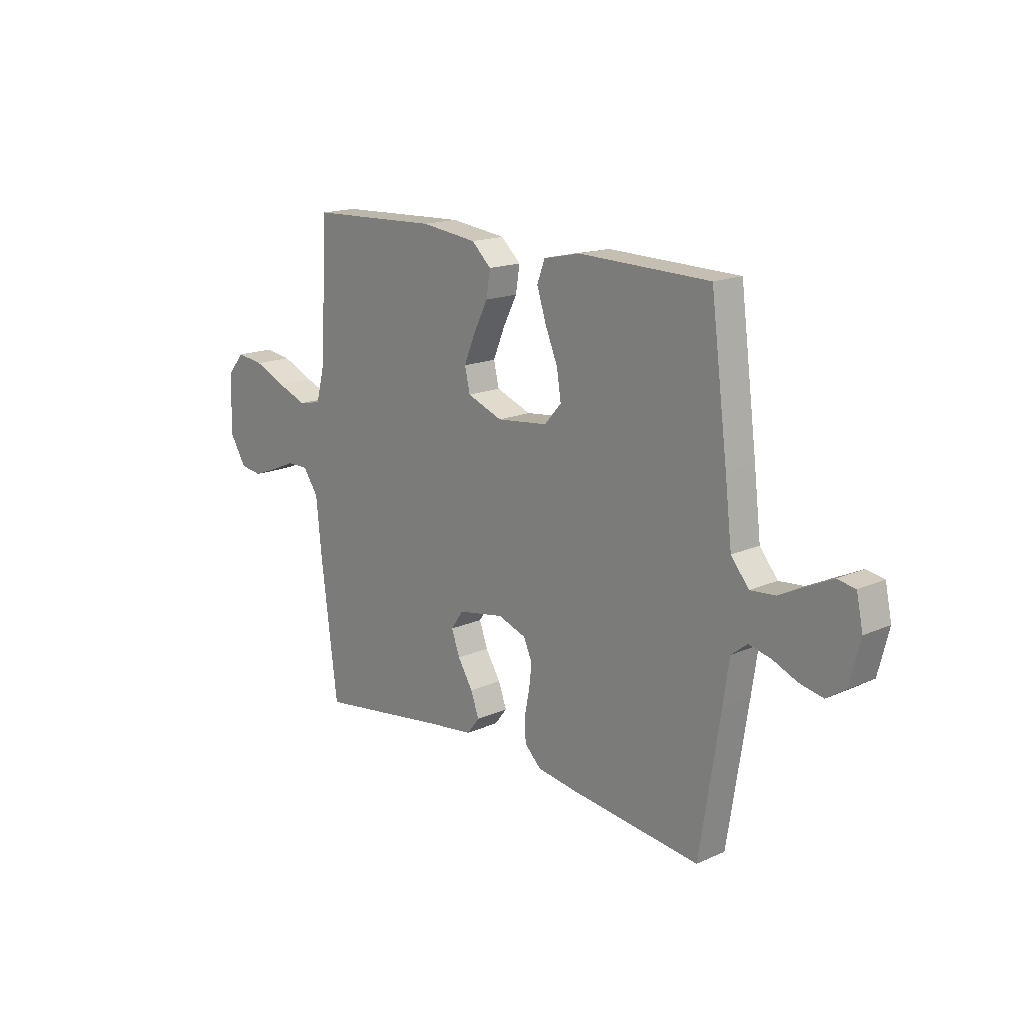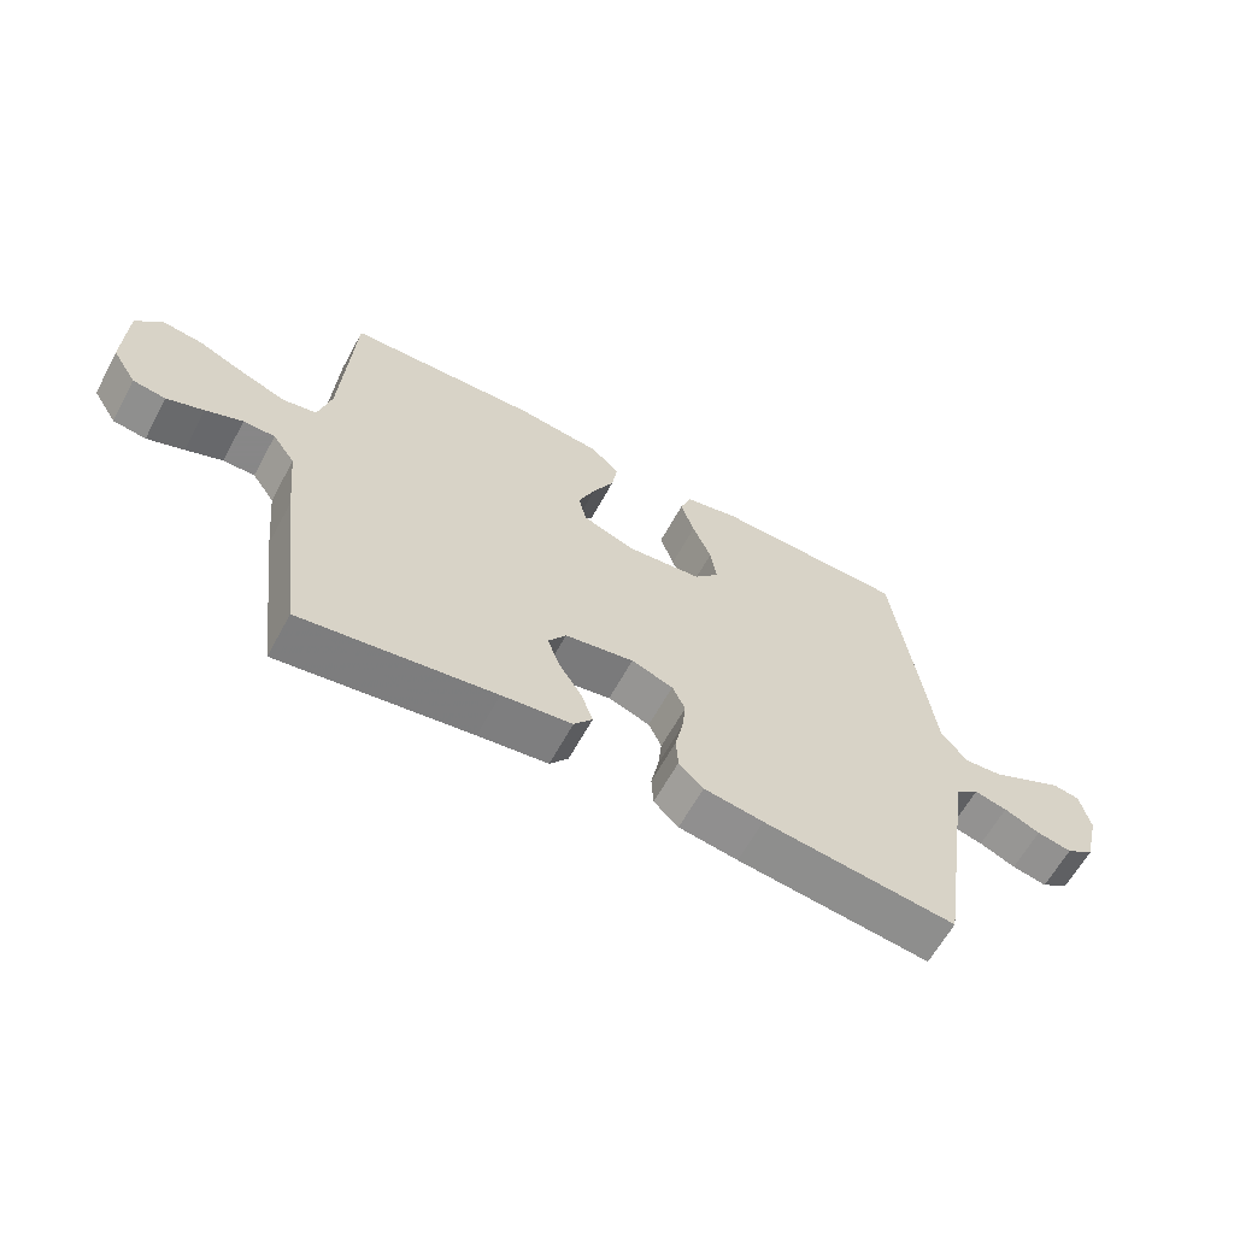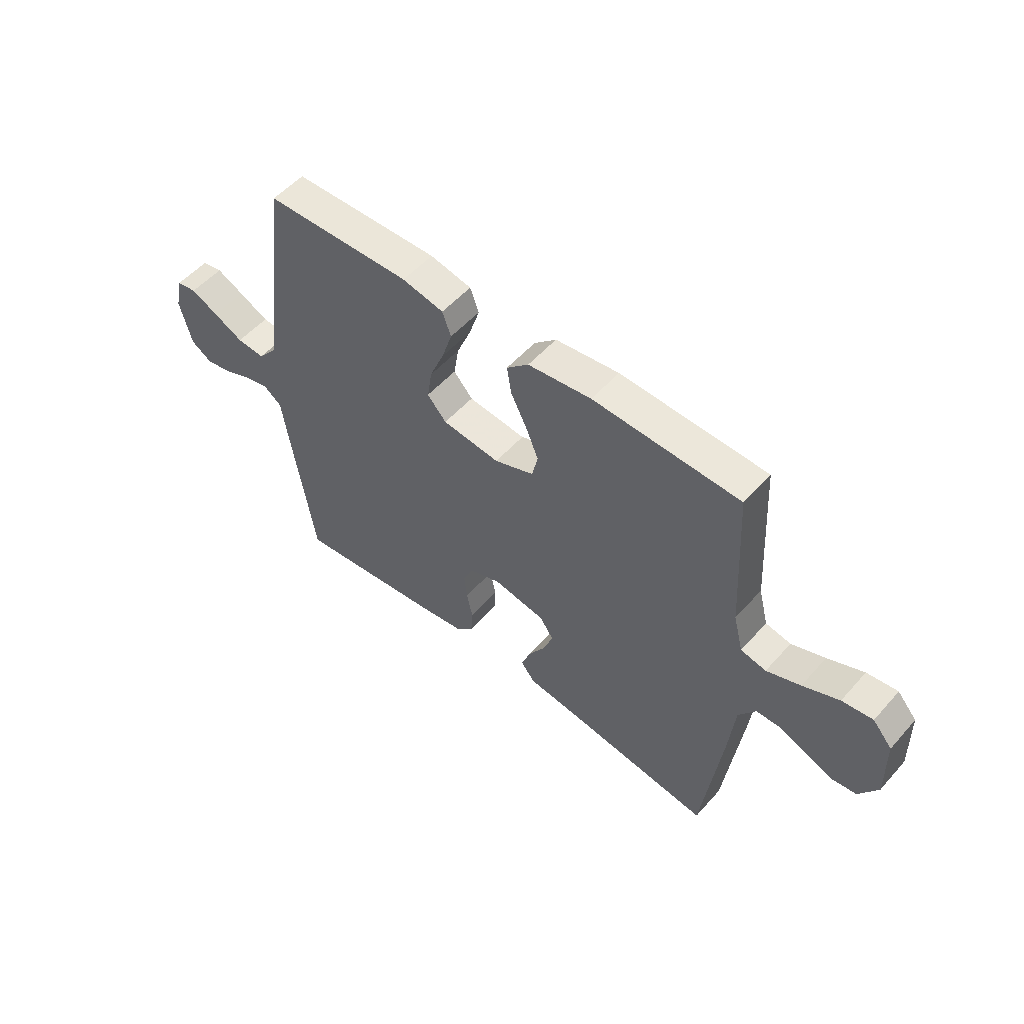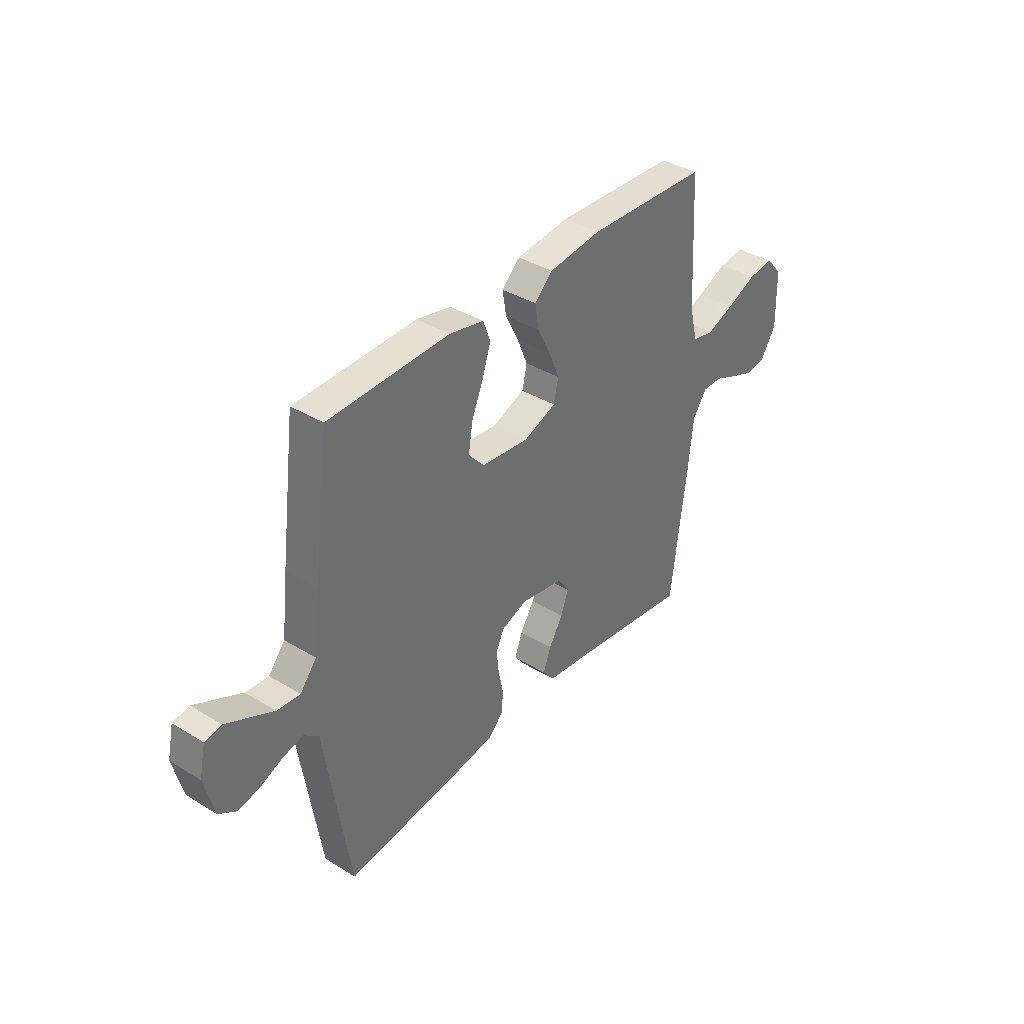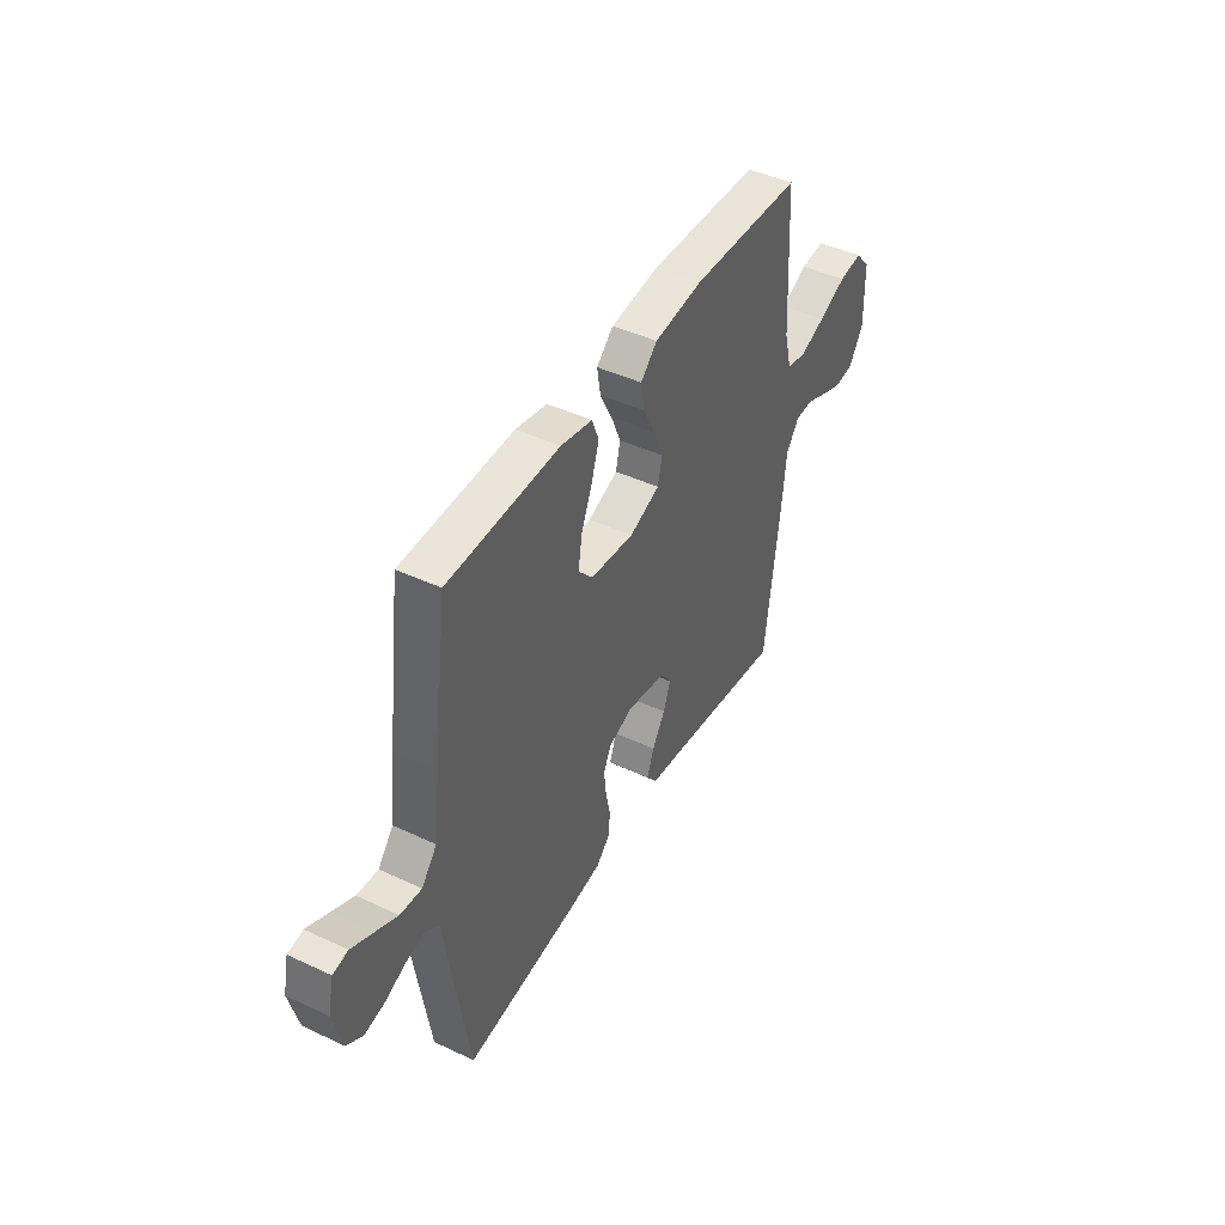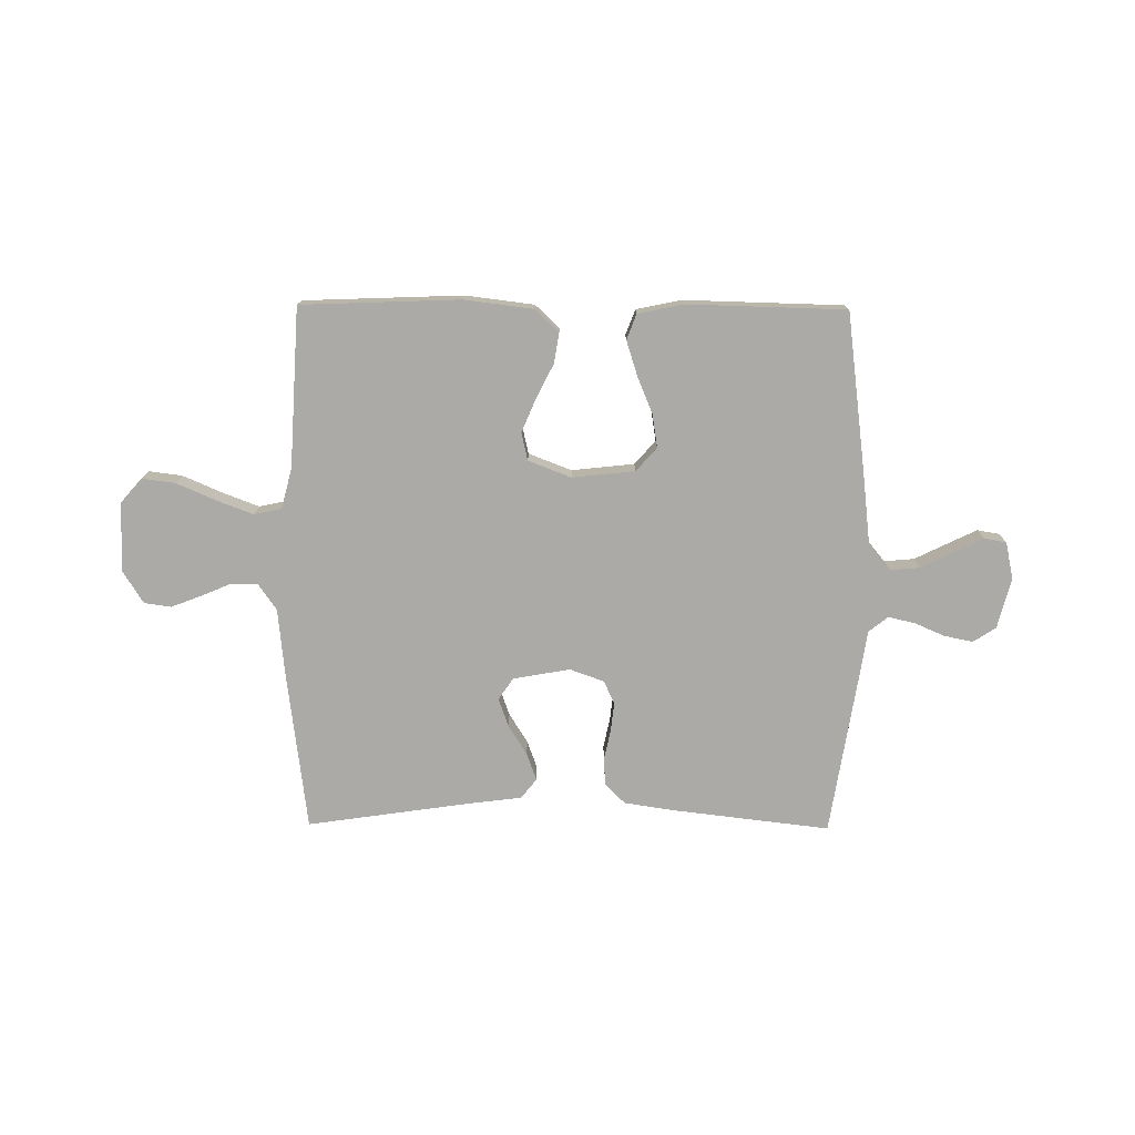
<metadata>
{"format":"obj","ext":"obj","renderer":"f3d","projection":"perspective","resolution":1024,"background":"white","views":[{"elev":16.5,"azim":47.8,"up":"+Z"},{"elev":-62.6,"azim":-28.5,"up":"+Z"},{"elev":53.5,"azim":-139.5,"up":"+Z"},{"elev":37.6,"azim":128.0,"up":"+Z"},{"elev":44.4,"azim":118.7,"up":"+Z"},{"elev":-76.1,"azim":-0.5,"up":"+Y"}]}
</metadata>
<code>
v 0.5 0.07 0.5
v 0.539 0.07 0.2
v 0.555 0.07 0.065
v 0.596 0.07 0.015
v 0.653 0.07 0.02
v 0.714 0.07 0.05
v 0.77 0.07 0.077
v 0.811 0.07 0.07
v 0.826 0.07 0
v 0.802 0.07 -0.095
v 0.759 0.07 -0.123
v 0.705 0.07 -0.112
v 0.649 0.07 -0.088
v 0.598 0.07 -0.076
v 0.561 0.07 -0.105
v 0.547 0.07 -0.2
v 0.5 0.07 -0.5
v 0.2 0.07 -0.465
v 0.108 0.07 -0.451
v 0.07 0.07 -0.414
v 0.067 0.07 -0.362
v 0.079 0.07 -0.305
v 0.085 0.07 -0.251
v 0.065 0.07 -0.207
v 0 0.07 -0.184
v -0.107 0.07 -0.203
v -0.135 0.07 -0.244
v -0.116 0.07 -0.297
v -0.081 0.07 -0.353
v -0.062 0.07 -0.405
v -0.091 0.07 -0.442
v -0.2 0.07 -0.456
v -0.5 0.07 -0.5
v -0.538 0.07 -0.2
v -0.551 0.07 -0.072
v -0.586 0.07 -0.022
v -0.635 0.07 -0.022
v -0.692 0.07 -0.046
v -0.749 0.07 -0.068
v -0.8 0.07 -0.061
v -0.838 0.07 0
v -0.835 0.07 0.131
v -0.795 0.07 0.177
v -0.732 0.07 0.169
v -0.658 0.07 0.137
v -0.589 0.07 0.111
v -0.537 0.07 0.122
v -0.517 0.07 0.2
v -0.5 0.07 0.5
v -0.2 0.07 0.512
v -0.07 0.07 0.496
v -0.025 0.07 0.454
v -0.034 0.07 0.397
v -0.067 0.07 0.332
v -0.093 0.07 0.269
v -0.081 0.07 0.217
v 0 0.07 0.186
v 0.118 0.07 0.199
v 0.157 0.07 0.243
v 0.147 0.07 0.306
v 0.118 0.07 0.376
v 0.097 0.07 0.441
v 0.115 0.07 0.489
v 0.2 0.07 0.507
v 0.5 0 0.5
v 0.539 0 0.2
v 0.555 0 0.065
v 0.596 0 0.015
v 0.653 0 0.02
v 0.714 0 0.05
v 0.77 0 0.077
v 0.811 0 0.07
v 0.826 0 0
v 0.802 0 -0.095
v 0.759 0 -0.123
v 0.705 0 -0.112
v 0.649 0 -0.088
v 0.598 0 -0.076
v 0.561 0 -0.105
v 0.547 0 -0.2
v 0.5 0 -0.5
v 0.2 0 -0.465
v 0.108 0 -0.451
v 0.07 0 -0.414
v 0.067 0 -0.362
v 0.079 0 -0.305
v 0.085 0 -0.251
v 0.065 0 -0.207
v 0 0 -0.184
v -0.107 0 -0.203
v -0.135 0 -0.244
v -0.116 0 -0.297
v -0.081 0 -0.353
v -0.062 0 -0.405
v -0.091 0 -0.442
v -0.2 0 -0.456
v -0.5 0 -0.5
v -0.538 0 -0.2
v -0.551 0 -0.072
v -0.586 0 -0.022
v -0.635 0 -0.022
v -0.692 0 -0.046
v -0.749 0 -0.068
v -0.8 0 -0.061
v -0.838 0 0
v -0.835 0 0.131
v -0.795 0 0.177
v -0.732 0 0.169
v -0.658 0 0.137
v -0.589 0 0.111
v -0.537 0 0.122
v -0.517 0 0.2
v -0.5 0 0.5
v -0.2 0 0.512
v -0.07 0 0.496
v -0.025 0 0.454
v -0.034 0 0.397
v -0.067 0 0.332
v -0.093 0 0.269
v -0.081 0 0.217
v 0 0 0.186
v 0.118 0 0.199
v 0.157 0 0.243
v 0.147 0 0.306
v 0.118 0 0.376
v 0.097 0 0.441
v 0.115 0 0.489
v 0.2 0 0.507
f 60 61 62 63
f 60 63 64 1
f 51 52 53 54
f 51 54 55
f 48 49 50 51
f 47 48 51 55
f 42 43 44 45
f 42 45 46
f 41 42 46
f 40 41 46 47
f 37 38 39 40
f 32 33 34 35
f 32 35 36
f 31 32 36
f 28 29 30 31
f 27 28 31 36
f 26 27 36
f 25 26 36
f 19 20 21 22
f 19 22 23
f 18 19 23
f 15 16 17 18
f 15 18 23 24
f 10 11 12 13
f 10 13 14
f 9 10 14
f 8 9 14
f 5 6 7 8
f 5 8 14
f 4 5 14 15
f 60 1 2 3
f 59 60 3 4
f 40 47 55 56
f 37 40 56 57
f 36 37 57 58
f 4 15 24 25
f 58 59 4 25
f 25 36 58
f 127 126 125 124
f 65 128 127 124
f 118 117 116 115
f 119 118 115
f 115 114 113 112
f 119 115 112 111
f 109 108 107 106
f 110 109 106
f 110 106 105
f 111 110 105 104
f 104 103 102 101
f 99 98 97 96
f 100 99 96
f 100 96 95
f 95 94 93 92
f 100 95 92 91
f 100 91 90
f 100 90 89
f 86 85 84 83
f 87 86 83
f 87 83 82
f 82 81 80 79
f 88 87 82 79
f 77 76 75 74
f 78 77 74
f 78 74 73
f 78 73 72
f 72 71 70 69
f 78 72 69
f 79 78 69 68
f 67 66 65 124
f 68 67 124 123
f 120 119 111 104
f 121 120 104 101
f 122 121 101 100
f 89 88 79 68
f 89 68 123 122
f 122 100 89
f 1 65 66 2
f 2 66 67 3
f 3 67 68 4
f 4 68 69 5
f 5 69 70 6
f 6 70 71 7
f 7 71 72 8
f 8 72 73 9
f 9 73 74 10
f 10 74 75 11
f 11 75 76 12
f 12 76 77 13
f 13 77 78 14
f 14 78 79 15
f 15 79 80 16
f 16 80 81 17
f 17 81 82 18
f 18 82 83 19
f 19 83 84 20
f 20 84 85 21
f 21 85 86 22
f 22 86 87 23
f 23 87 88 24
f 24 88 89 25
f 25 89 90 26
f 26 90 91 27
f 27 91 92 28
f 28 92 93 29
f 29 93 94 30
f 30 94 95 31
f 31 95 96 32
f 32 96 97 33
f 33 97 98 34
f 34 98 99 35
f 35 99 100 36
f 36 100 101 37
f 37 101 102 38
f 38 102 103 39
f 39 103 104 40
f 40 104 105 41
f 41 105 106 42
f 42 106 107 43
f 43 107 108 44
f 44 108 109 45
f 45 109 110 46
f 46 110 111 47
f 47 111 112 48
f 48 112 113 49
f 49 113 114 50
f 50 114 115 51
f 51 115 116 52
f 52 116 117 53
f 53 117 118 54
f 54 118 119 55
f 55 119 120 56
f 56 120 121 57
f 57 121 122 58
f 58 122 123 59
f 59 123 124 60
f 60 124 125 61
f 61 125 126 62
f 62 126 127 63
f 63 127 128 64
f 64 128 65 1

</code>
